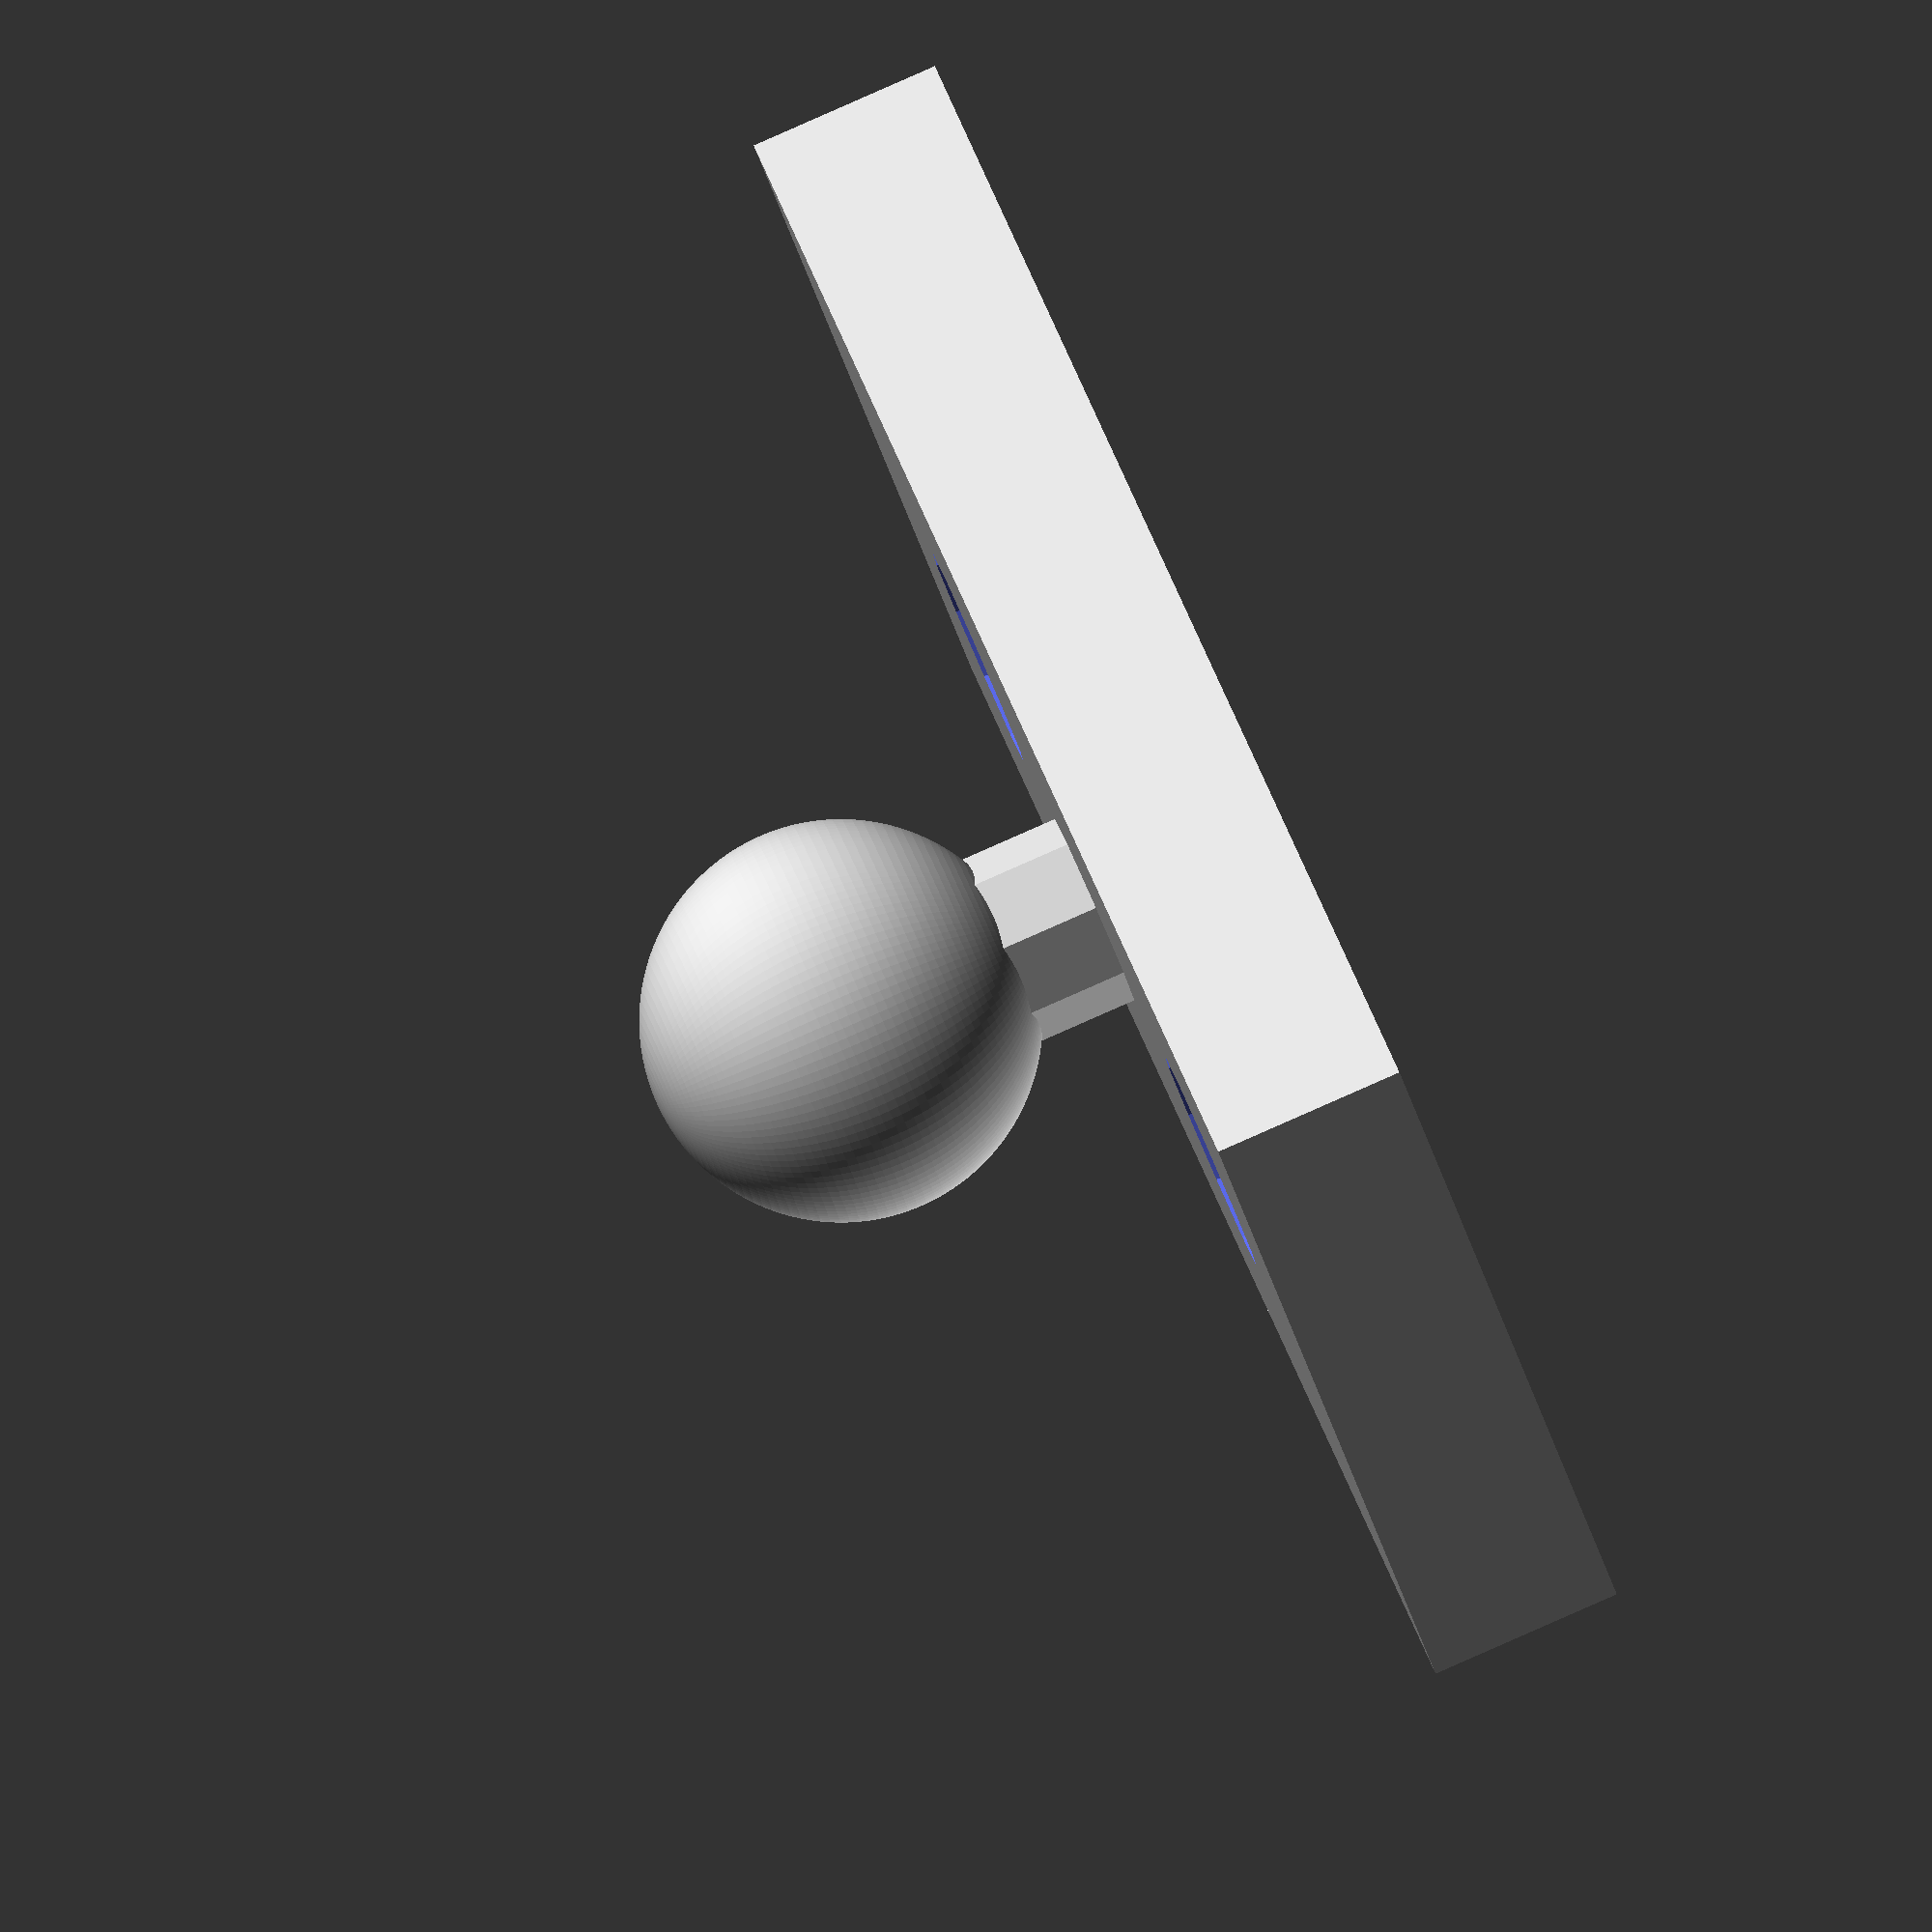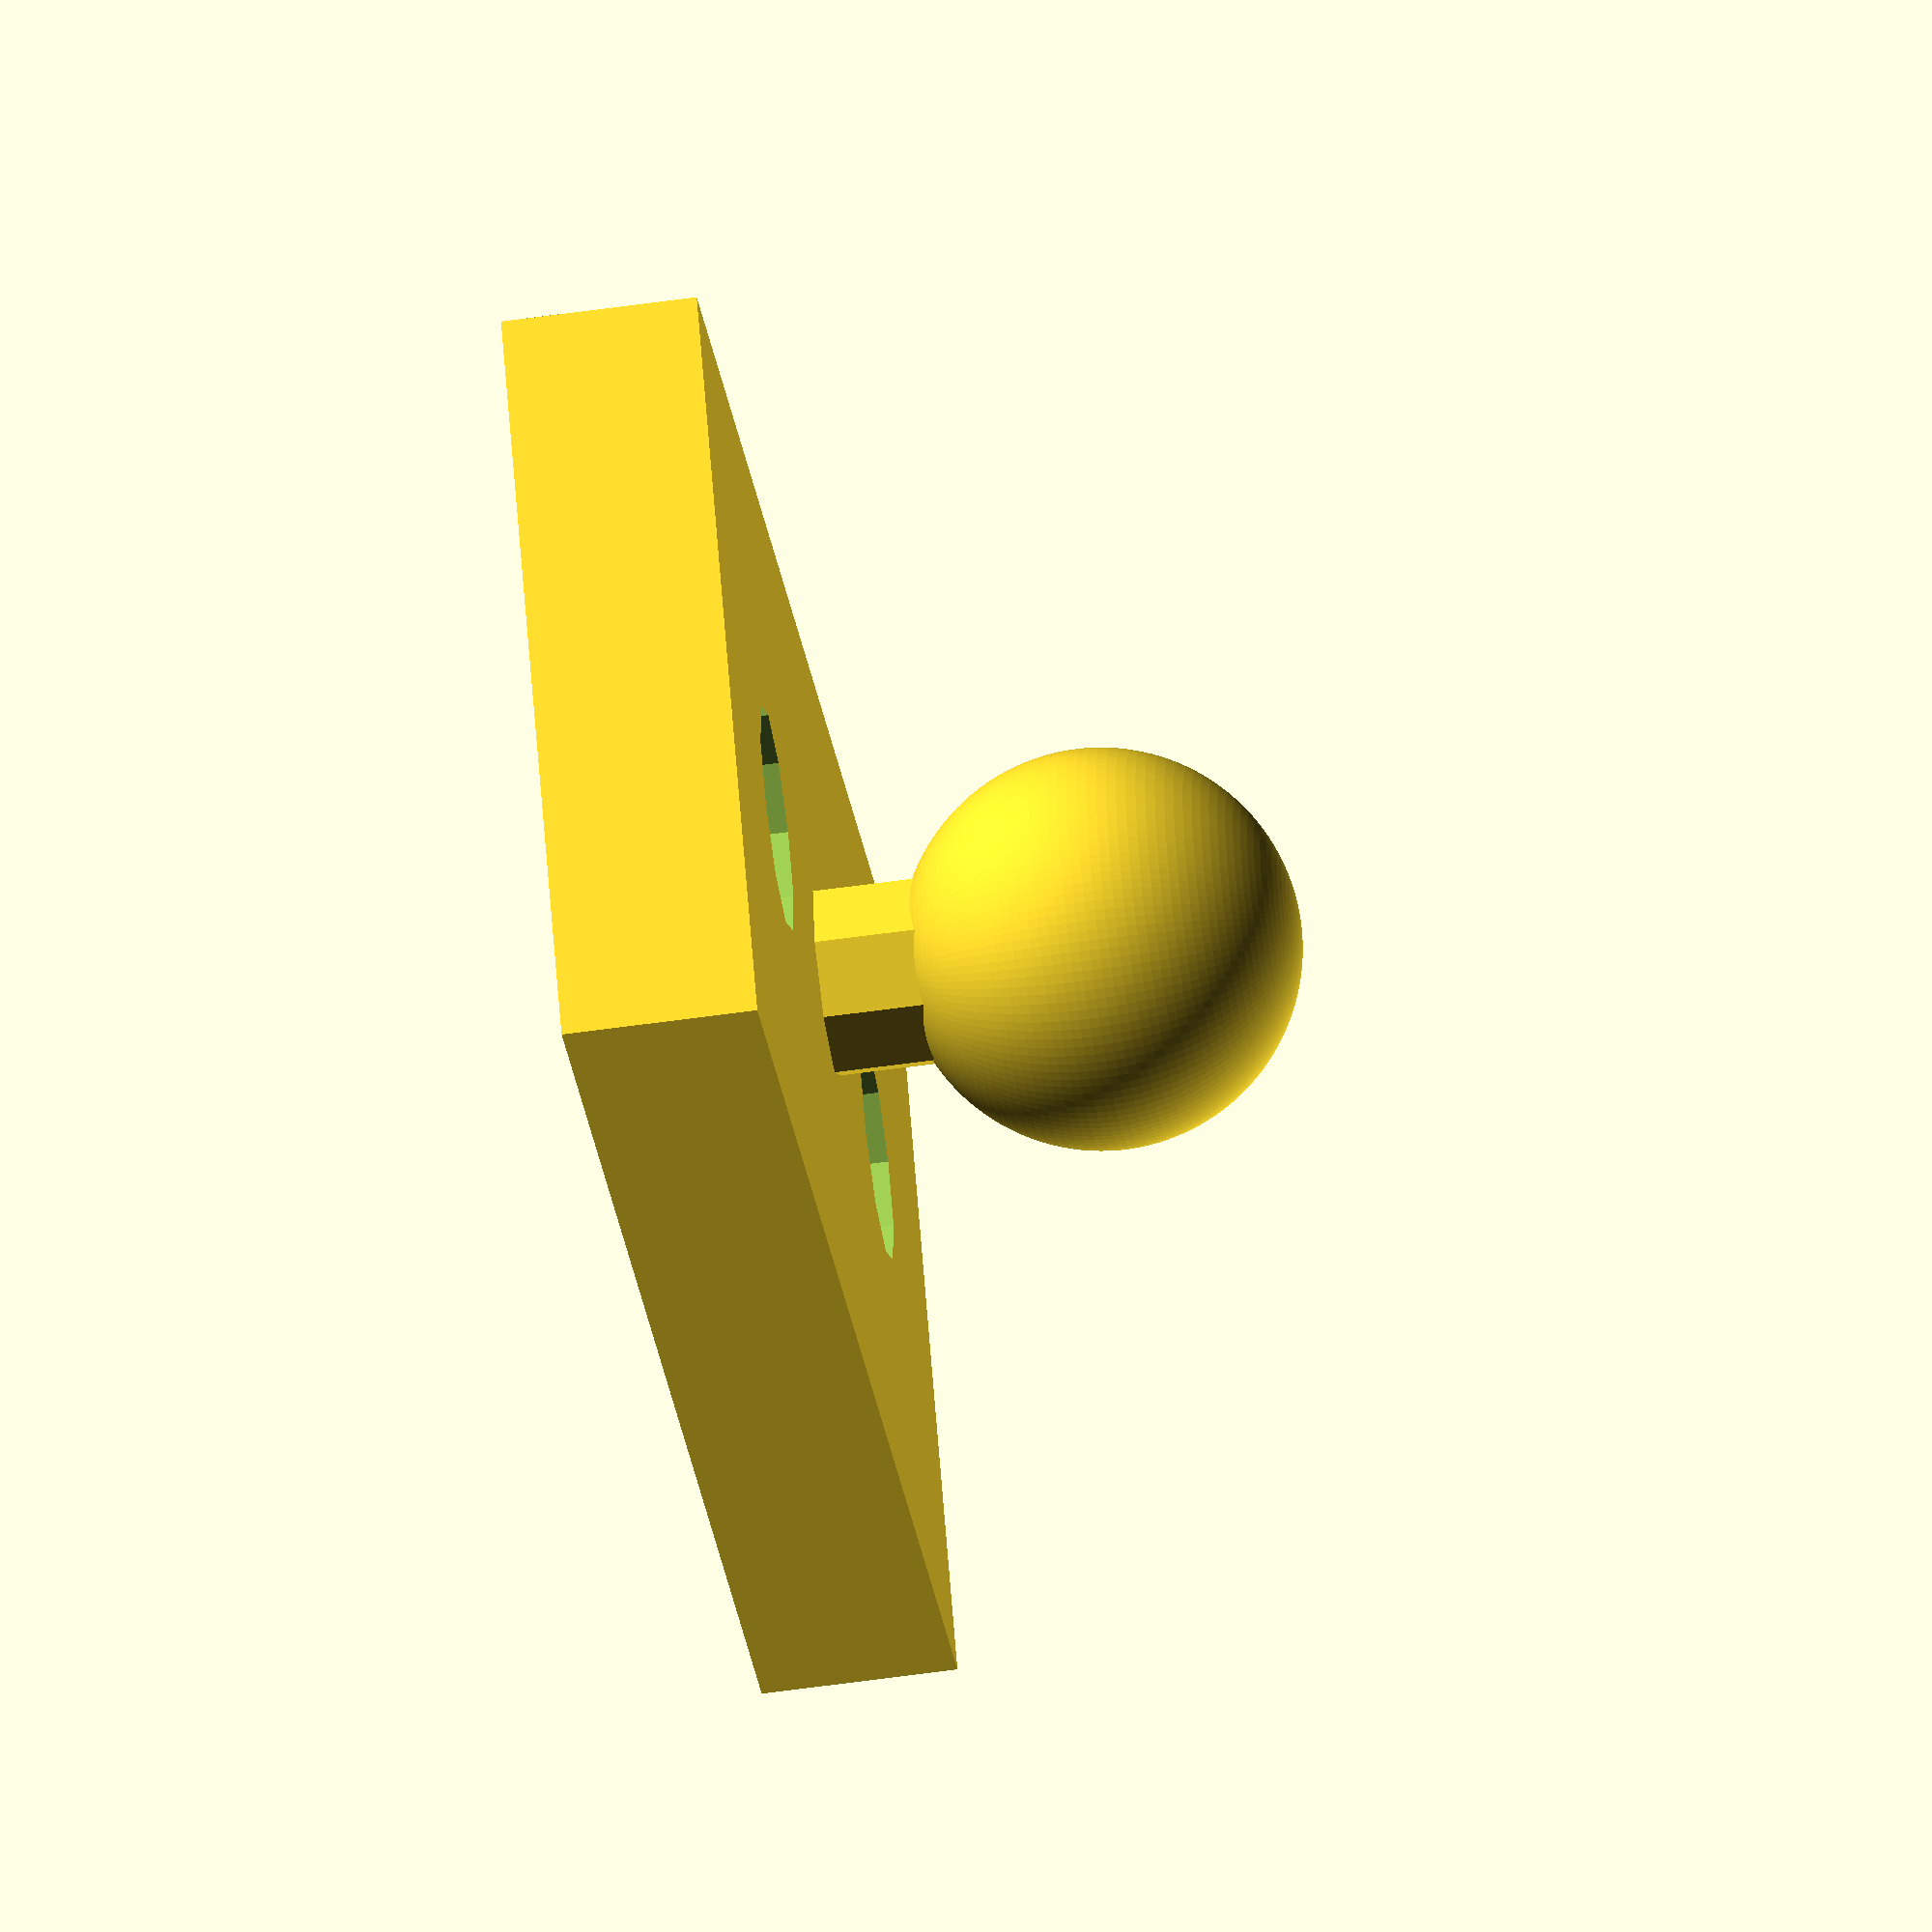
<openscad>


module body_mount4040()
{
    cube([40,40,5]);
    translate([20,20,5]) cylinder(r=5/2,h=7);
    translate([20,20,12]) sphere(r=10/2,$fn=128);

}

module camholder4040()
{
  difference(){
    body_mount4040();
    translate([10,10,-0.1]) cylinder(r=5.8/2,h=6);
    translate([20+10,10,-0.1]) cylinder(r=5.8/2,h=6);
    translate([20+10,20+10,-0.1]) cylinder(r=5.8/2,h=6);
    translate([10,20+10,-0.1]) cylinder(r=5.8/2,h=6);
    }
}

module body_mount2020()
{
    cube([20,40,5]);
    translate([10,20,5]) cylinder(r=5/2,h=7);
    translate([10,20,12]) sphere(r=10.2/2,$fn=128);

}

module camholder2020()
{
  difference(){
    body_mount2020();
    translate([10,10,-0.1]) cylinder(r=5.8/2,h=6);
    translate([10,20+10,-0.1]) cylinder(r=5.8/2,h=6);
    }
}

camholder2020();
</openscad>
<views>
elev=272.7 azim=46.9 roll=66.3 proj=o view=solid
elev=236.3 azim=238.8 roll=261.5 proj=o view=solid
</views>
